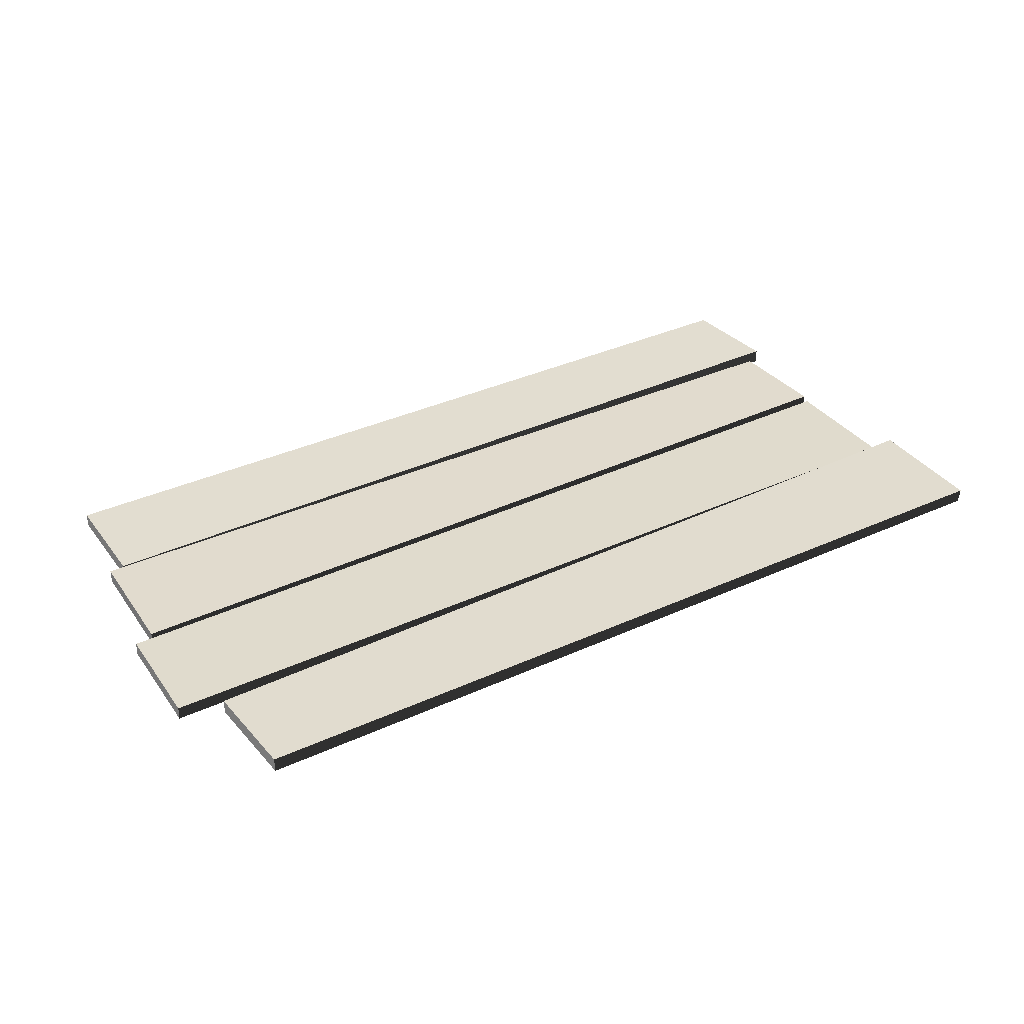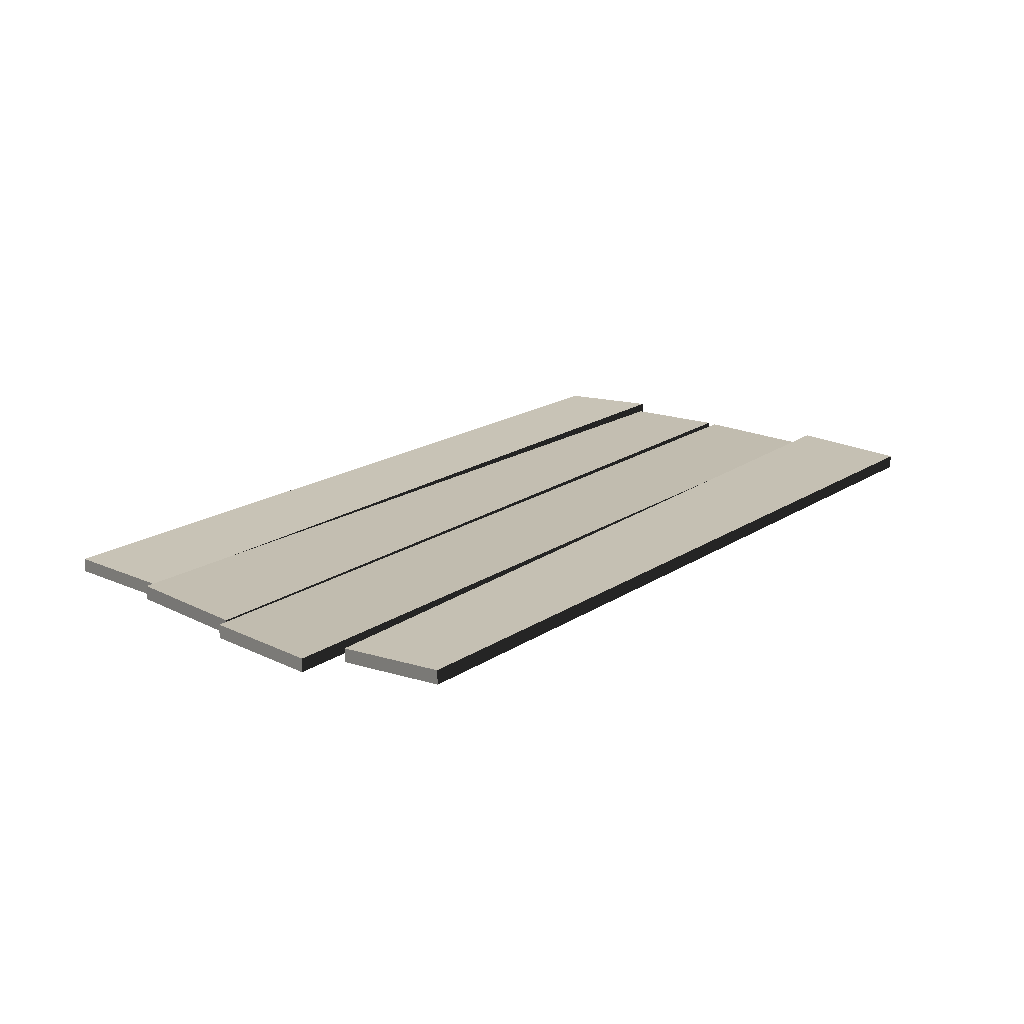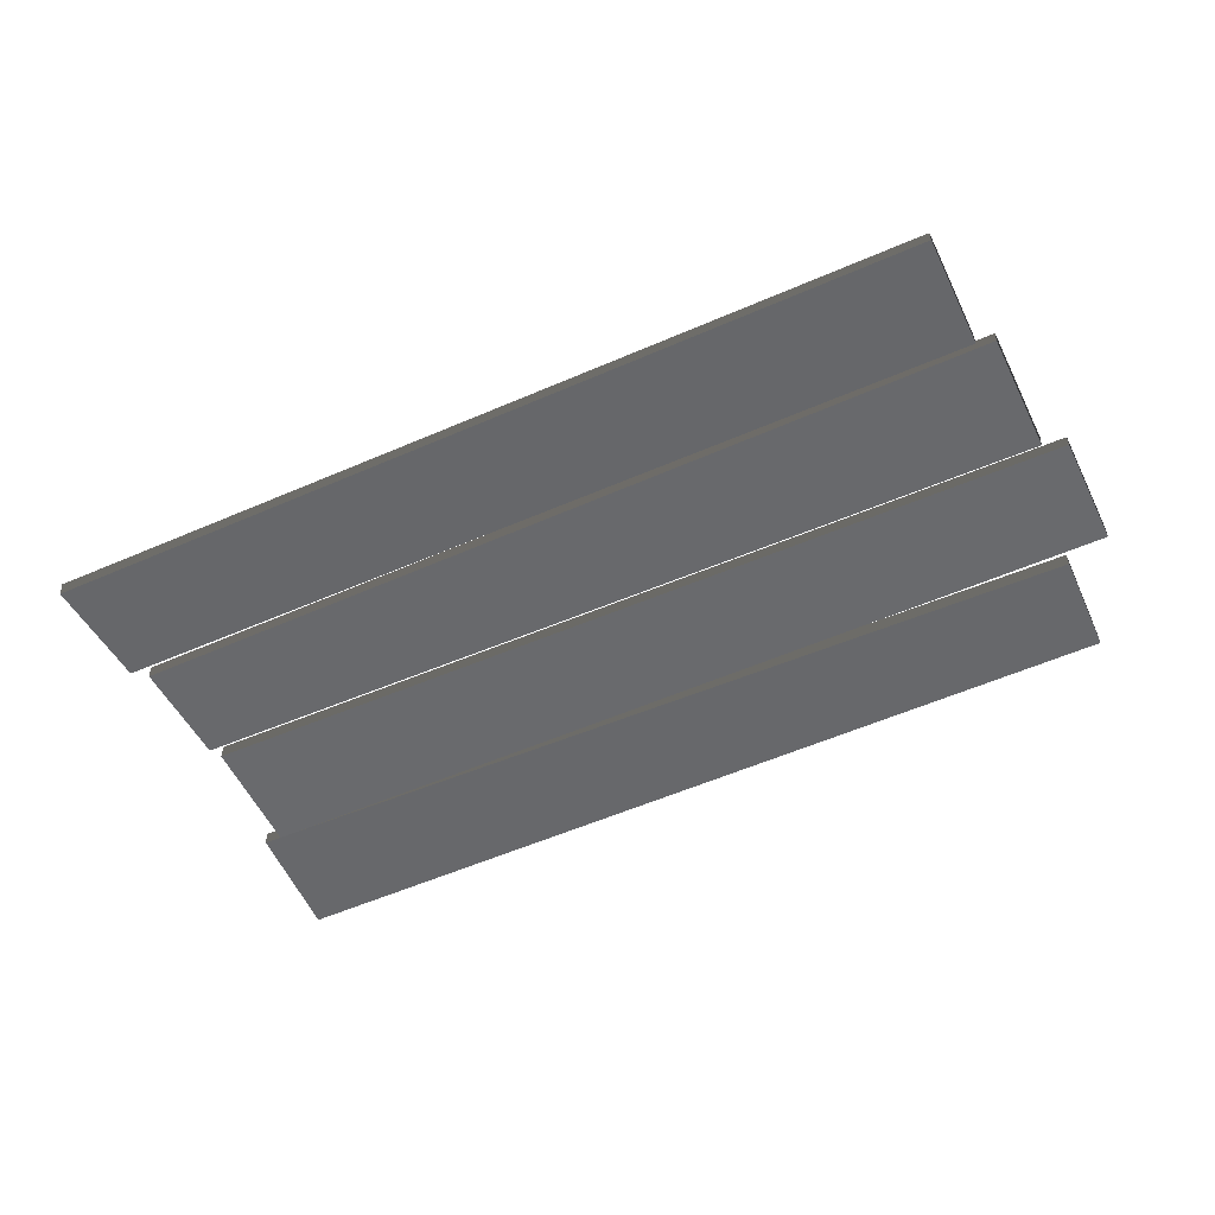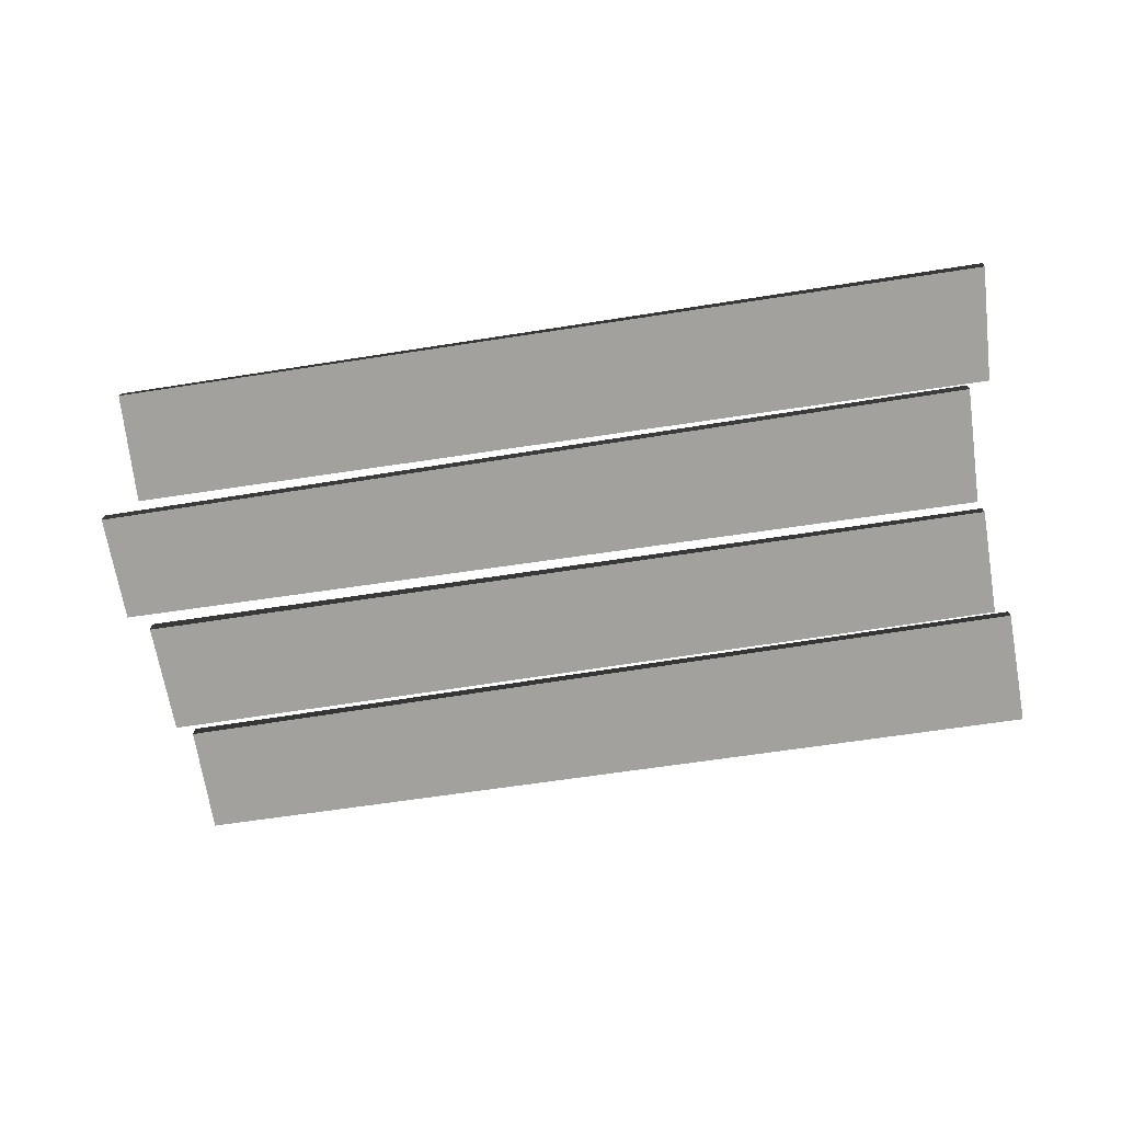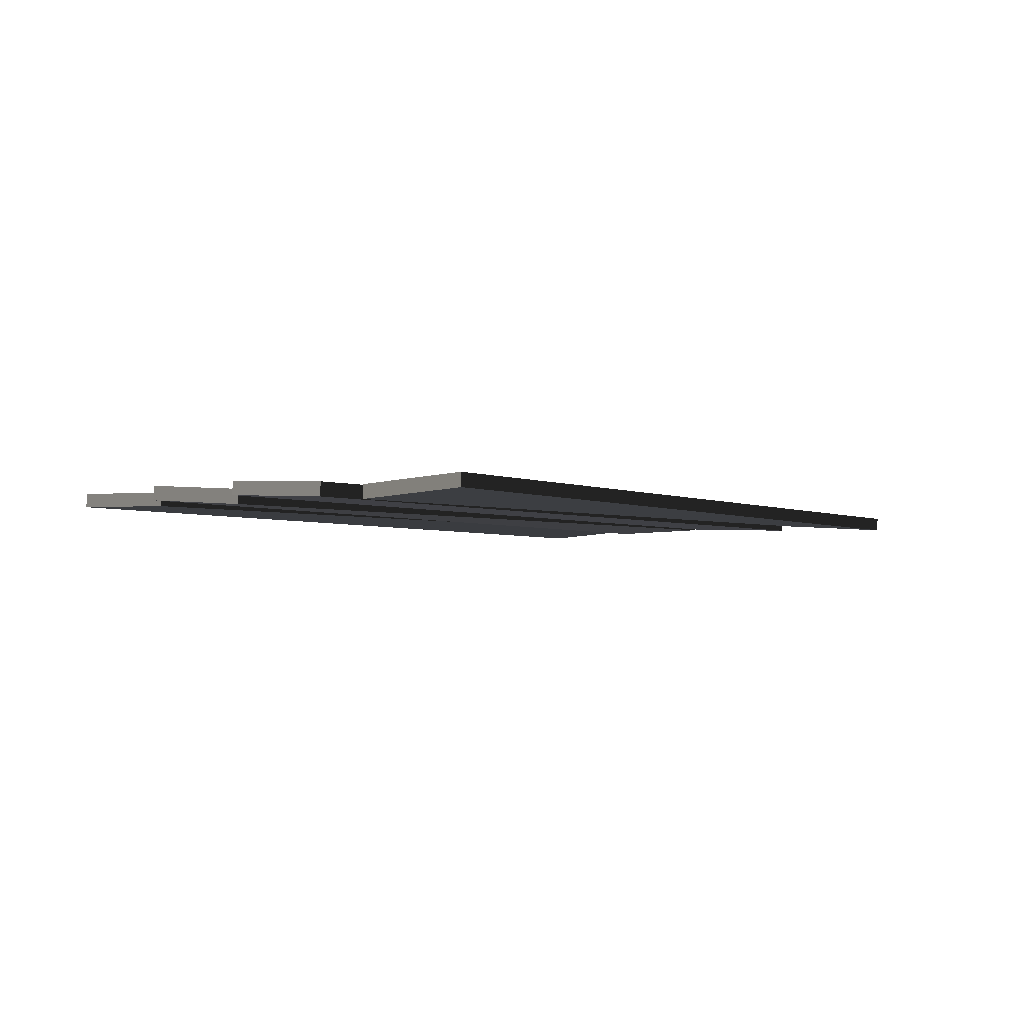
<metadata>
{"format":"obj","ext":"obj","renderer":"f3d","projection":"perspective","resolution":1024,"background":"white","views":[{"elev":34.5,"azim":147.7,"up":"+Y"},{"elev":18.3,"azim":127.9,"up":"+Y"},{"elev":-52.5,"azim":25.2,"up":"+Y"},{"elev":-72.1,"azim":-171.5,"up":"+Y"},{"elev":-3.0,"azim":125.3,"up":"+Y"}]}
</metadata>
<code>
v 0.9642 0.02295 -0.5809
v 0.965 -0.007806 -0.5828
v 0.9696 -0.02295 -0.3326
v 0.9687 0.007804 -0.3307
v 0.9687 0.007804 -0.3307
v 0.9696 -0.02295 -0.3326
v -1.023 -0.007762 -0.3219
v -1.025 0.0251 -0.324
v -1.025 0.0251 -0.324
v -1.023 -0.007762 -0.3219
v -1.03 -0.0251 -0.5895
v -1.032 0.007761 -0.5916
v -1.032 0.007761 -0.5916
v -1.03 -0.0251 -0.5895
v 0.965 -0.007806 -0.5828
v 0.9642 0.02295 -0.5809
v 0.965 -0.007806 -0.5828
v -1.03 -0.0251 -0.5895
v -1.023 -0.007762 -0.3219
v 0.9696 -0.02295 -0.3326
v -1.032 0.007761 -0.5916
v 0.9642 0.02295 -0.5809
v 0.9687 0.007804 -0.3307
v -1.025 0.0251 -0.324
v -0.9717 0.0215 -0.03855
v -0.9718 -0.01231 -0.03741
v -0.9743 -0.0215 -0.3125
v -0.9741 0.01231 -0.3136
v -0.9741 0.01231 -0.3136
v -0.9743 -0.0215 -0.3125
v 1.066 -0.02139 -0.3
v 1.066 0.009398 -0.3014
v 1.066 0.009398 -0.3014
v 1.066 -0.02139 -0.3
v 1.061 -0.009399 -0.04958
v 1.061 0.02139 -0.05106
v 1.061 0.02139 -0.05106
v 1.061 -0.009399 -0.04958
v -0.9718 -0.01231 -0.03741
v -0.9717 0.0215 -0.03855
v -0.9718 -0.01231 -0.03741
v 1.061 -0.009399 -0.04958
v 1.066 -0.02139 -0.3
v -0.9743 -0.0215 -0.3125
v 1.061 0.02139 -0.05106
v -0.9717 0.0215 -0.03855
v -0.9741 0.01231 -0.3136
v 1.066 0.009398 -0.3014
v 1.011 0.007687 -0.01849
v 1.011 -0.02477 -0.0164
v 1.005 -0.007688 0.2476
v 1.006 0.02477 0.2455
v 1.006 0.02477 0.2455
v 1.005 -0.007688 0.2476
v -0.9887 -0.01819 0.2395
v -0.9885 0.01262 0.2402
v -0.9885 0.01262 0.2402
v -0.9887 -0.01819 0.2395
v -0.986 -0.01262 -0.01109
v -0.9859 0.01819 -0.0104
v -0.9859 0.01819 -0.0104
v -0.986 -0.01262 -0.01109
v 1.011 -0.02477 -0.0164
v 1.011 0.007687 -0.01849
v 1.011 -0.02477 -0.0164
v -0.986 -0.01262 -0.01109
v -0.9887 -0.01819 0.2395
v 1.005 -0.007688 0.2476
v -0.9859 0.01819 -0.0104
v 1.011 0.007687 -0.01849
v 1.006 0.02477 0.2455
v -0.9885 0.01262 0.2402
v -1.034 0.007688 0.5238
v -1.033 -0.02477 0.5217
v -1.028 -0.007688 0.2577
v -1.028 0.02477 0.2598
v -1.028 0.02477 0.2598
v -1.028 -0.007688 0.2577
v 0.9665 -0.01819 0.2658
v 0.9664 0.01262 0.2651
v 0.9664 0.01262 0.2651
v 0.9665 -0.01819 0.2658
v 0.9639 -0.01262 0.5164
v 0.9637 0.01819 0.5157
v 0.9637 0.01819 0.5157
v 0.9639 -0.01262 0.5164
v -1.033 -0.02477 0.5217
v -1.034 0.007688 0.5238
v -1.033 -0.02477 0.5217
v 0.9639 -0.01262 0.5164
v 0.9665 -0.01819 0.2658
v -1.028 -0.007688 0.2577
v 0.9637 0.01819 0.5157
v -1.034 0.007688 0.5238
v -1.028 0.02477 0.2598
v 0.9664 0.01262 0.2651
g wood_planks_1_19656_61
f 1 3 2
f 1 4 3
f 5 7 6
f 5 8 7
f 9 11 10
f 9 12 11
f 13 15 14
f 13 16 15
f 17 19 18
f 17 20 19
f 21 23 22
f 21 24 23
f 25 27 26
f 25 28 27
f 29 31 30
f 29 32 31
f 33 35 34
f 33 36 35
f 37 39 38
f 37 40 39
f 41 43 42
f 41 44 43
f 45 47 46
f 45 48 47
f 49 51 50
f 49 52 51
f 53 55 54
f 53 56 55
f 57 59 58
f 57 60 59
f 61 63 62
f 61 64 63
f 65 67 66
f 65 68 67
f 69 71 70
f 69 72 71
f 73 75 74
f 73 76 75
f 77 79 78
f 77 80 79
f 81 83 82
f 81 84 83
f 85 87 86
f 85 88 87
f 89 91 90
f 89 92 91
f 93 95 94
f 93 96 95

</code>
